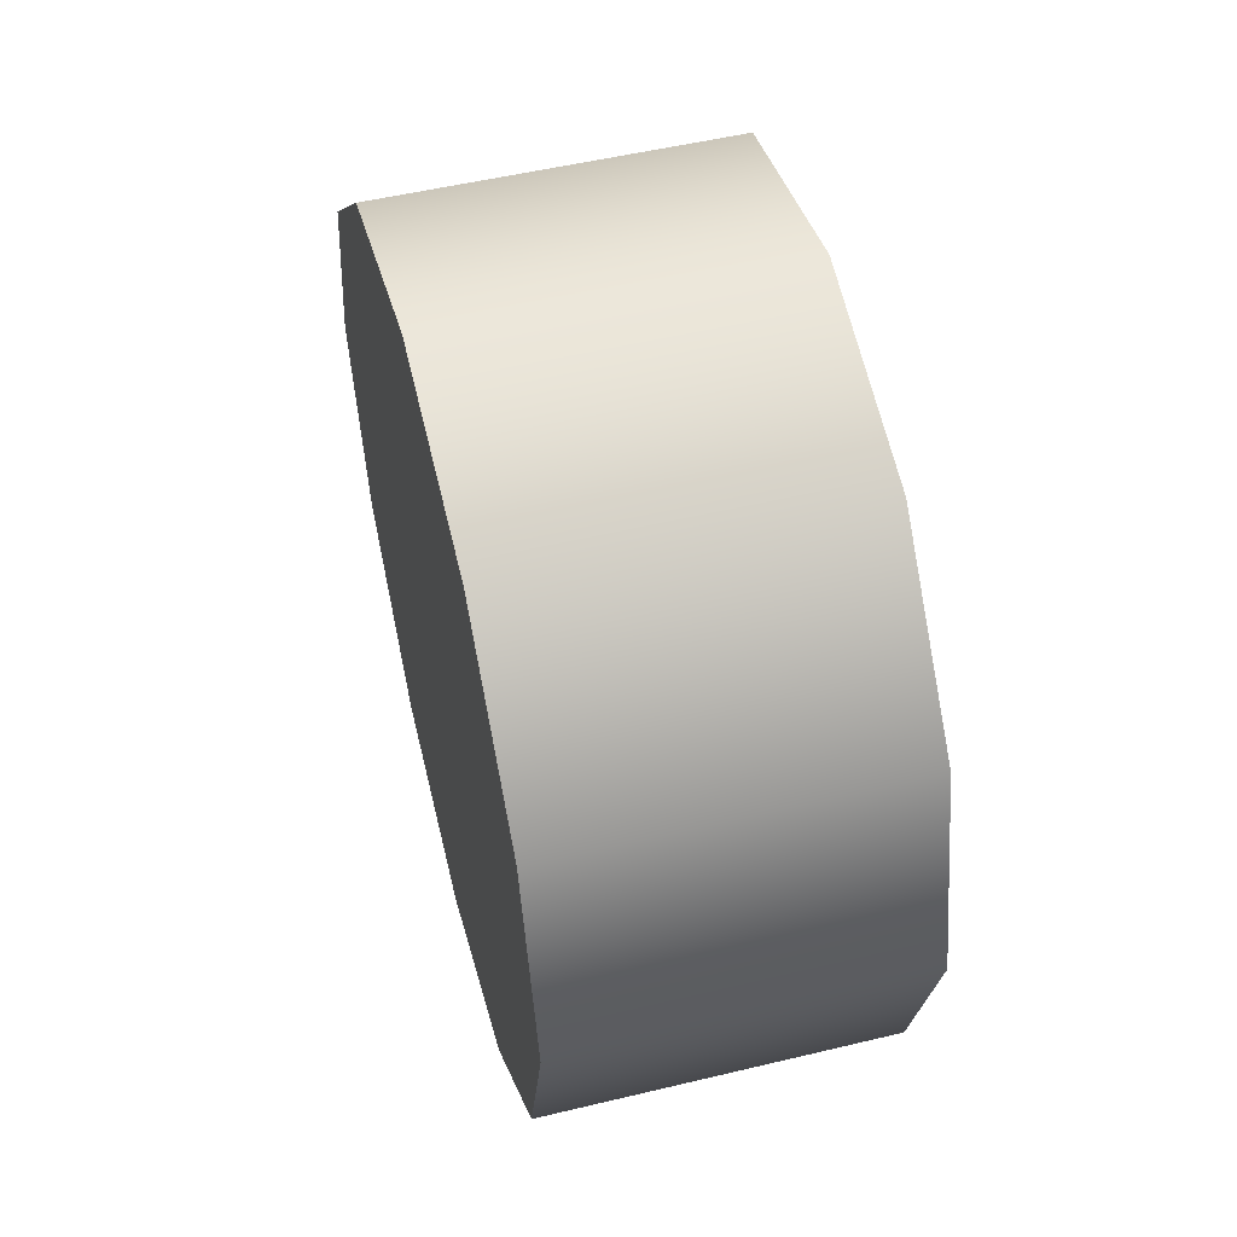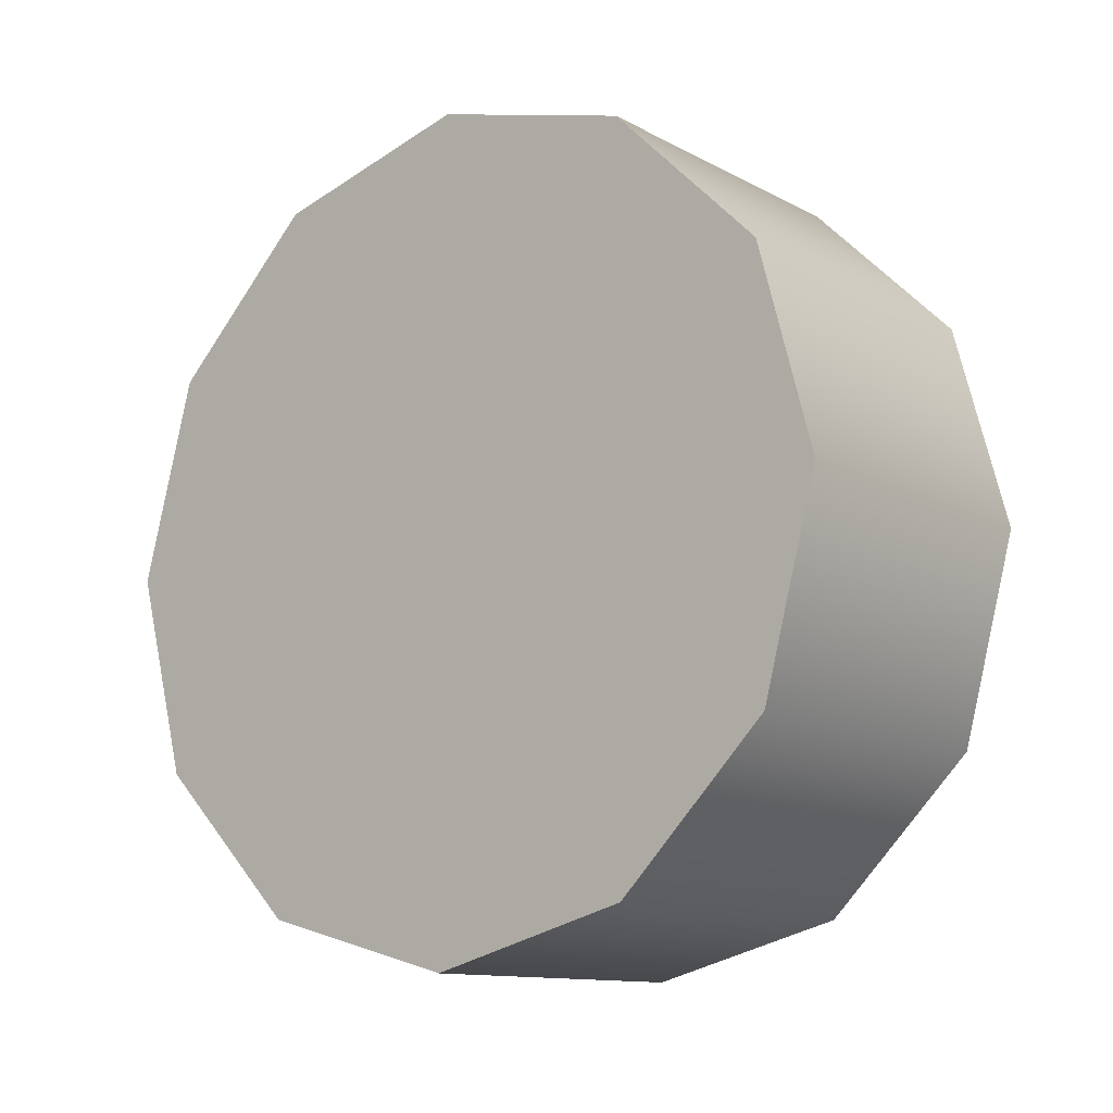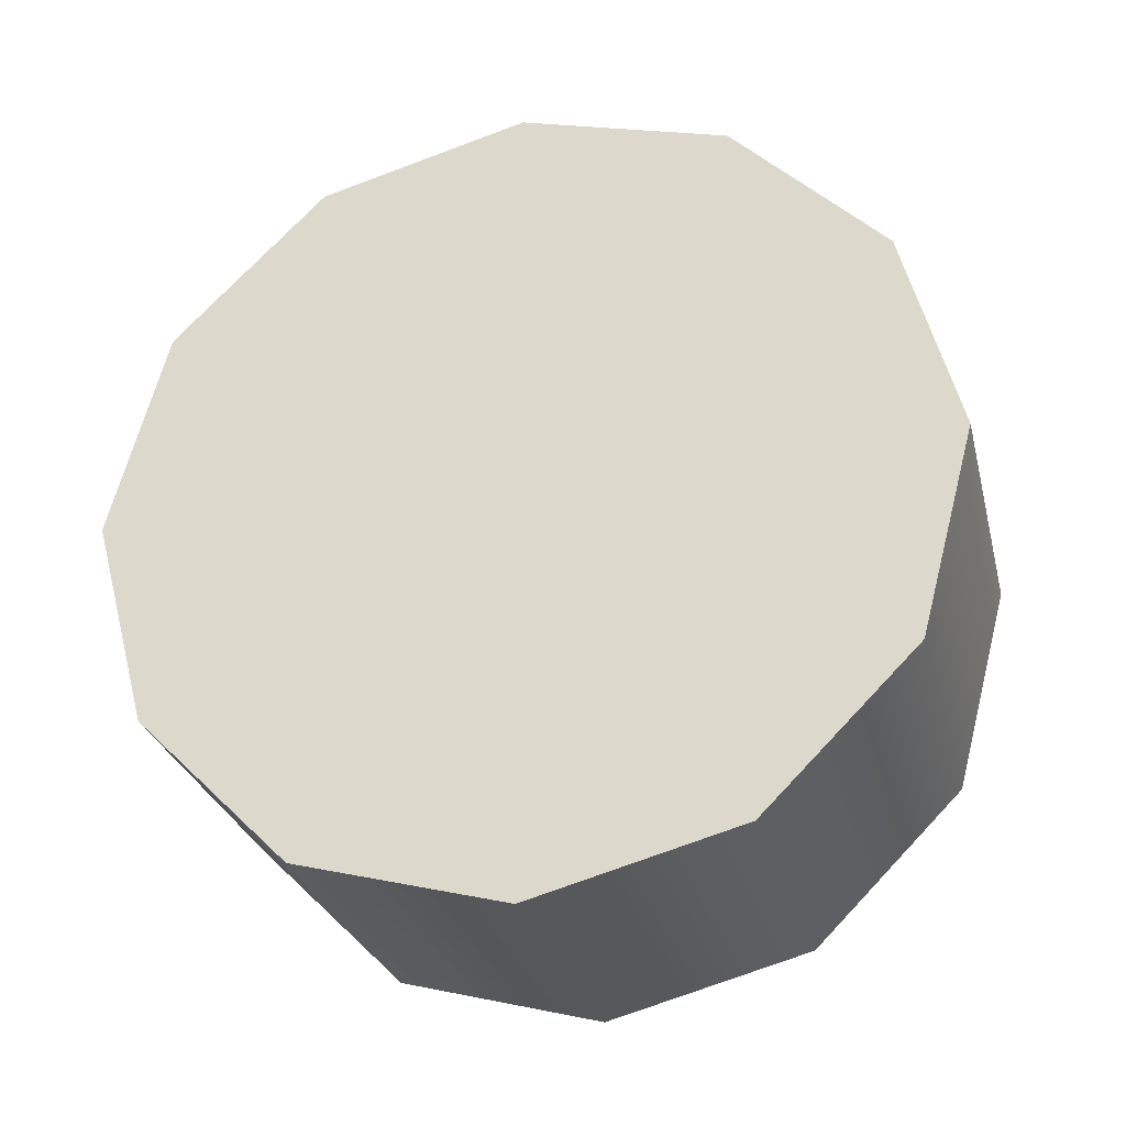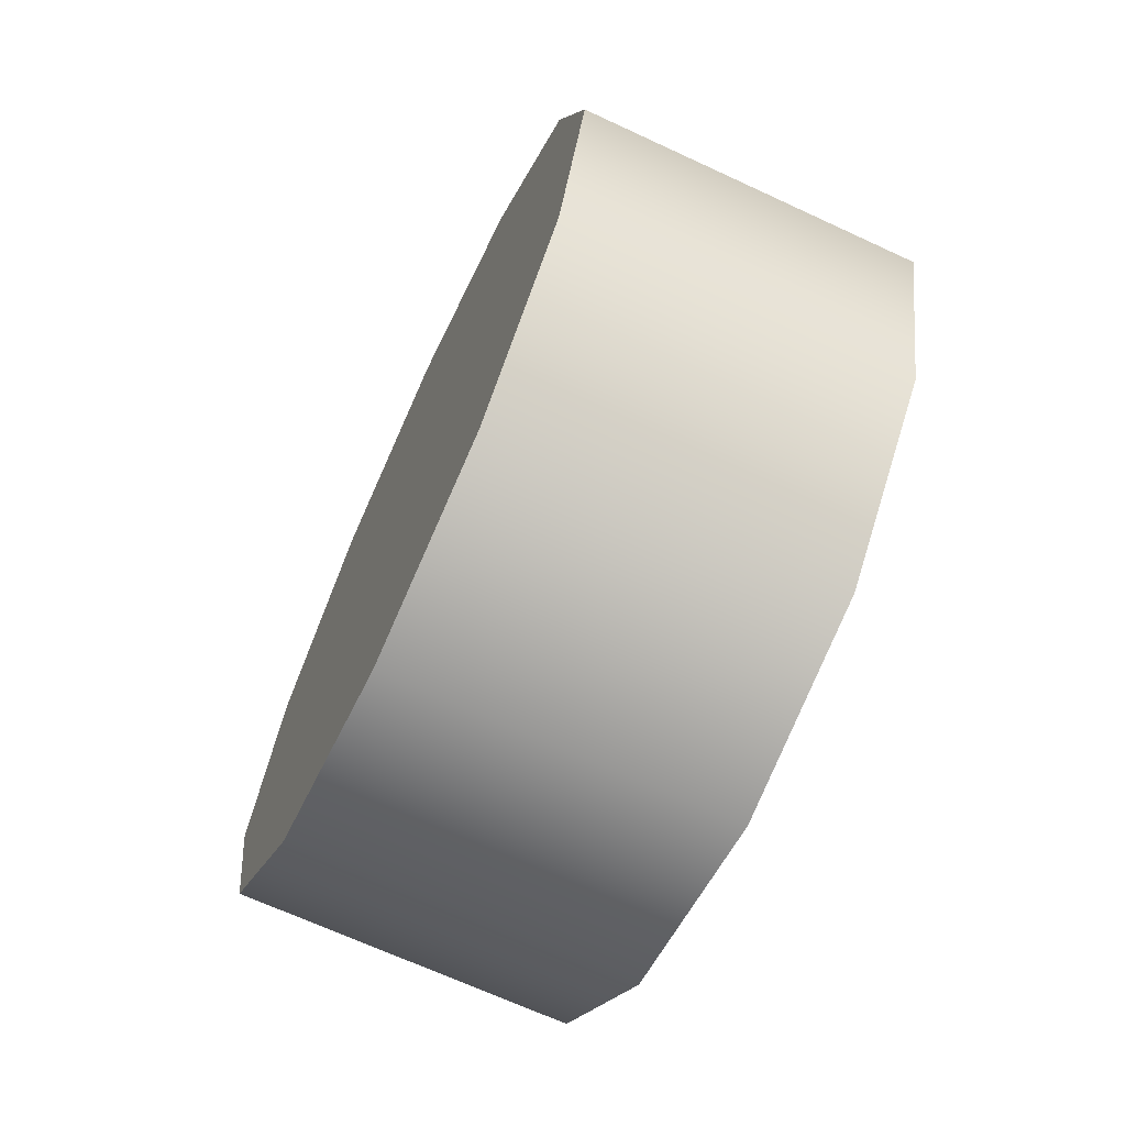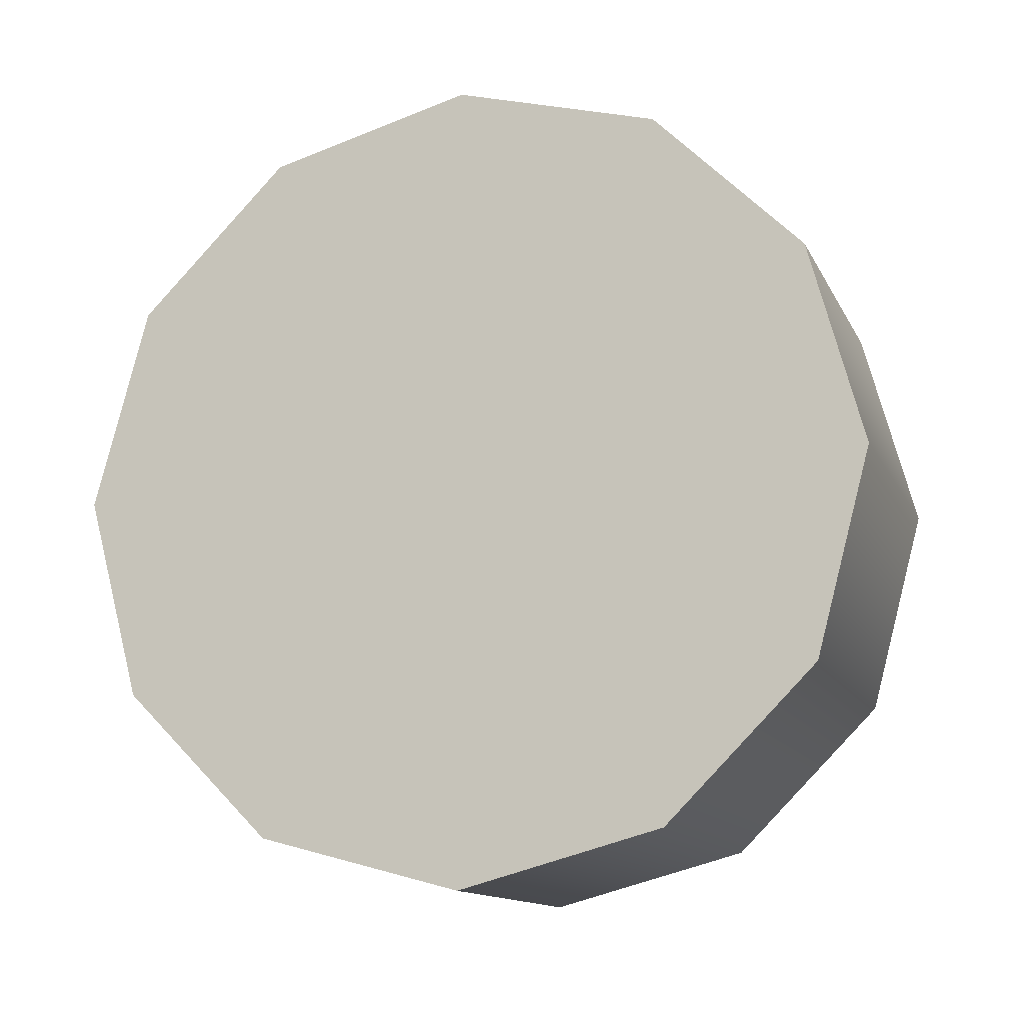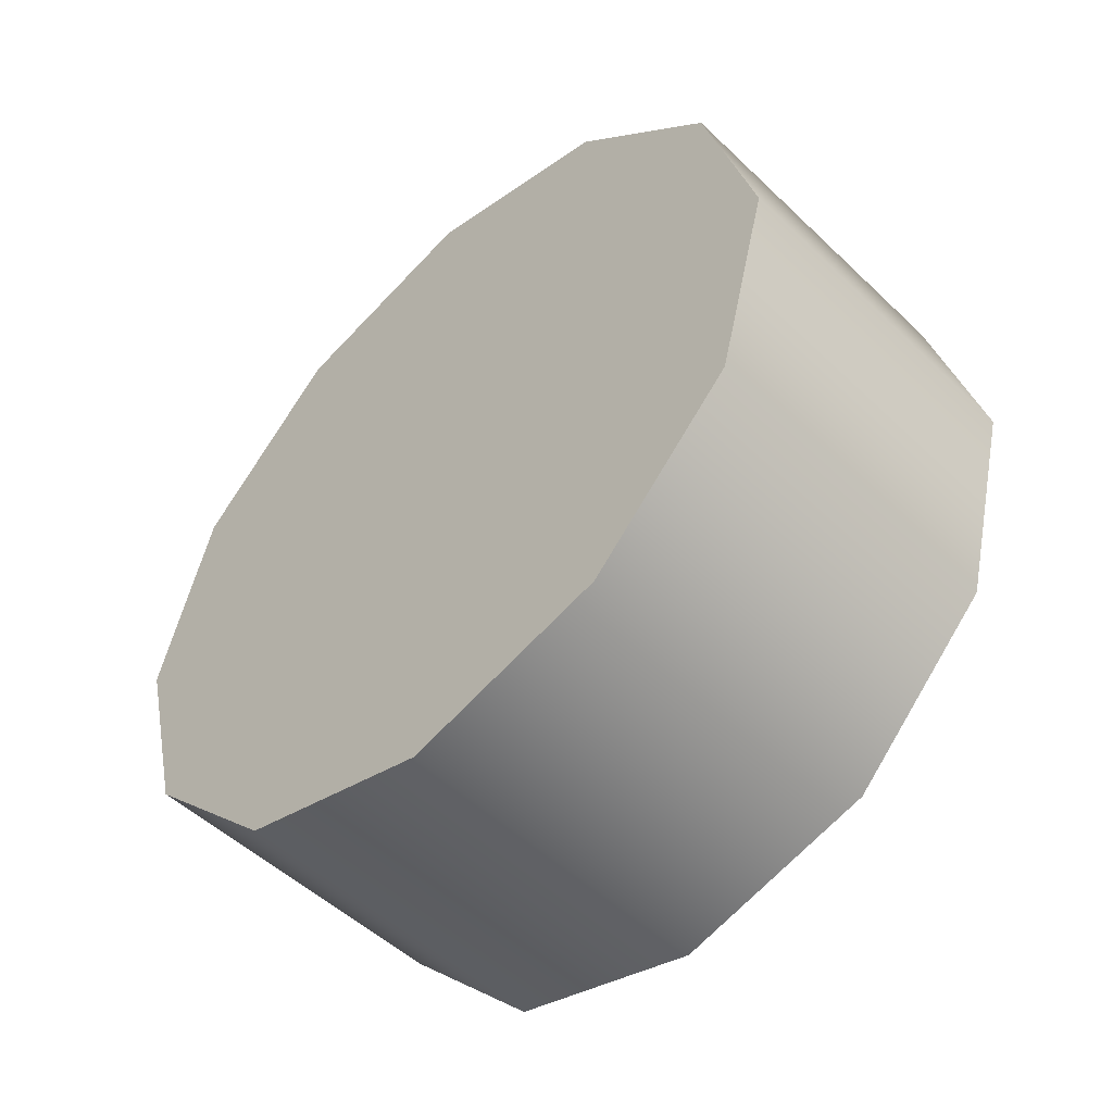
<metadata>
{"format":"obj","ext":"obj","renderer":"f3d","projection":"perspective","resolution":1024,"background":"white","views":[{"elev":52.8,"azim":-14.4,"up":"+Z"},{"elev":-12.0,"azim":-51.2,"up":"+Y"},{"elev":-28.1,"azim":-76.3,"up":"+Z"},{"elev":-68.3,"azim":155.1,"up":"+Z"},{"elev":-13.1,"azim":-71.8,"up":"+Z"},{"elev":-50.9,"azim":134.0,"up":"+Z"}]}
</metadata>
<code>
v 1.112 1.66 0.1184
v 1.435 1.66 0.1184
v 1.112 1.516 0.2622
v 1.435 1.516 0.2622
v 1.112 1.463 0.4586
v 1.435 1.463 0.4586
v 1.112 1.516 0.655
v 1.435 1.516 0.655
v 1.112 1.66 0.7987
v 1.435 1.66 0.7987
v 1.112 1.856 0.8514
v 1.435 1.856 0.8514
v 1.112 2.053 0.7987
v 1.435 2.053 0.7987
v 1.112 2.196 0.655
v 1.435 2.196 0.655
v 1.112 2.249 0.4586
v 1.435 2.249 0.4586
v 1.112 2.196 0.2622
v 1.435 2.196 0.2622
v 1.112 2.053 0.1184
v 1.435 2.053 0.1184
v 1.112 1.856 0.0658
v 1.435 1.856 0.0658
v 1.112 1.66 0.1184
v 1.112 1.516 0.2622
v 1.112 1.856 0.0658
v 1.112 1.463 0.4586
v 1.112 1.516 0.655
v 1.112 1.66 0.7987
v 1.112 1.856 0.8514
v 1.112 2.053 0.7987
v 1.112 2.196 0.655
v 1.112 2.249 0.4586
v 1.112 2.196 0.2622
v 1.112 2.053 0.1184
v 1.435 1.856 0.0658
v 1.435 2.053 0.1184
v 1.435 2.196 0.2622
v 1.435 2.249 0.4586
v 1.435 2.196 0.655
v 1.435 2.053 0.7987
v 1.435 1.856 0.8514
v 1.435 1.66 0.7987
v 1.435 1.516 0.655
v 1.435 1.463 0.4586
v 1.435 1.516 0.2622
v 1.435 1.66 0.1184
v 1.112 1.463 0.4586
v 1.435 1.463 0.4586
v 1.112 1.516 0.655
v 1.435 1.516 0.655
v 1.112 1.66 0.7987
v 1.435 1.66 0.7987
v 1.112 1.856 0.8514
v 1.435 1.856 0.8514
v 1.112 2.053 0.7987
v 1.435 2.053 0.7987
v 1.112 2.196 0.655
v 1.435 2.196 0.655
v 1.112 2.249 0.4586
v 1.435 2.249 0.4586
v 1.112 1.856 0.0658
v 1.435 1.856 0.0658
g group_63365376_105553124570624
f 1 2 3
f 3 2 4
f 3 4 5
f 5 4 6
f 49 50 7
f 7 50 8
f 51 52 9
f 9 52 10
f 53 54 11
f 11 54 12
f 55 56 13
f 13 56 14
f 57 58 15
f 15 58 16
f 59 60 17
f 17 60 18
f 61 62 19
f 19 62 20
f 19 20 21
f 21 20 22
f 21 22 23
f 23 22 24
f 63 64 1
f 1 64 2
f 25 26 27
f 26 28 27
f 28 29 27
f 29 30 27
f 30 31 27
f 31 32 27
f 32 33 27
f 33 34 27
f 34 35 27
f 35 36 27
f 37 38 39
f 39 40 41
f 41 42 43
f 39 41 43
f 43 44 45
f 45 46 47
f 43 45 47
f 39 43 47
f 37 39 47
f 48 37 47

</code>
